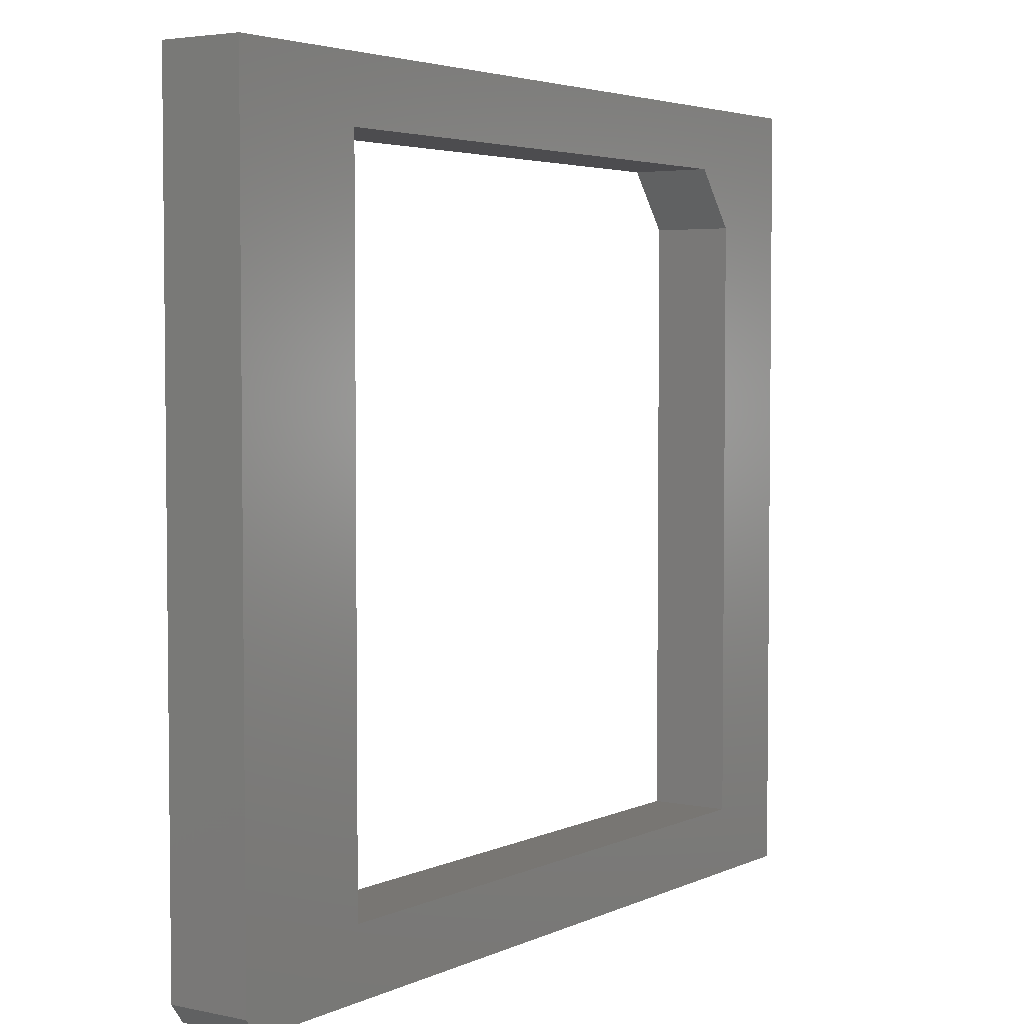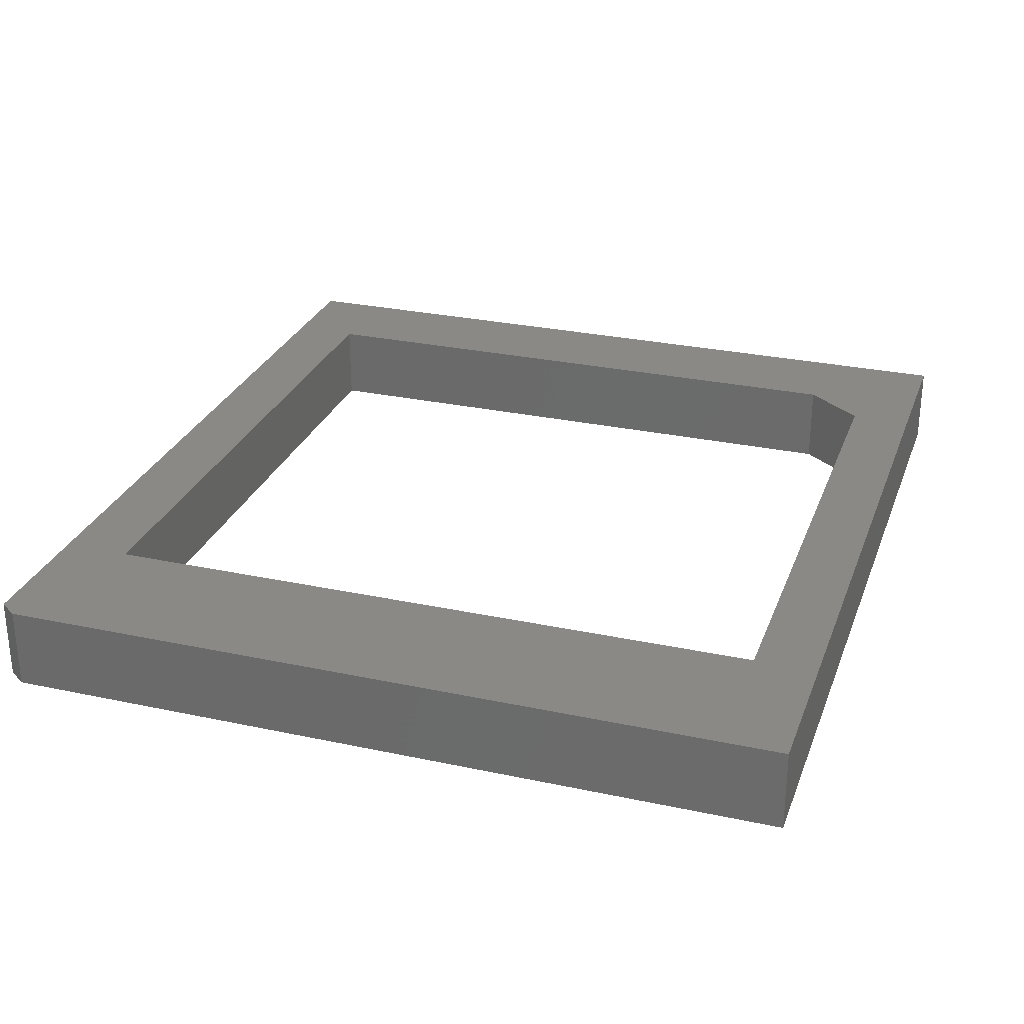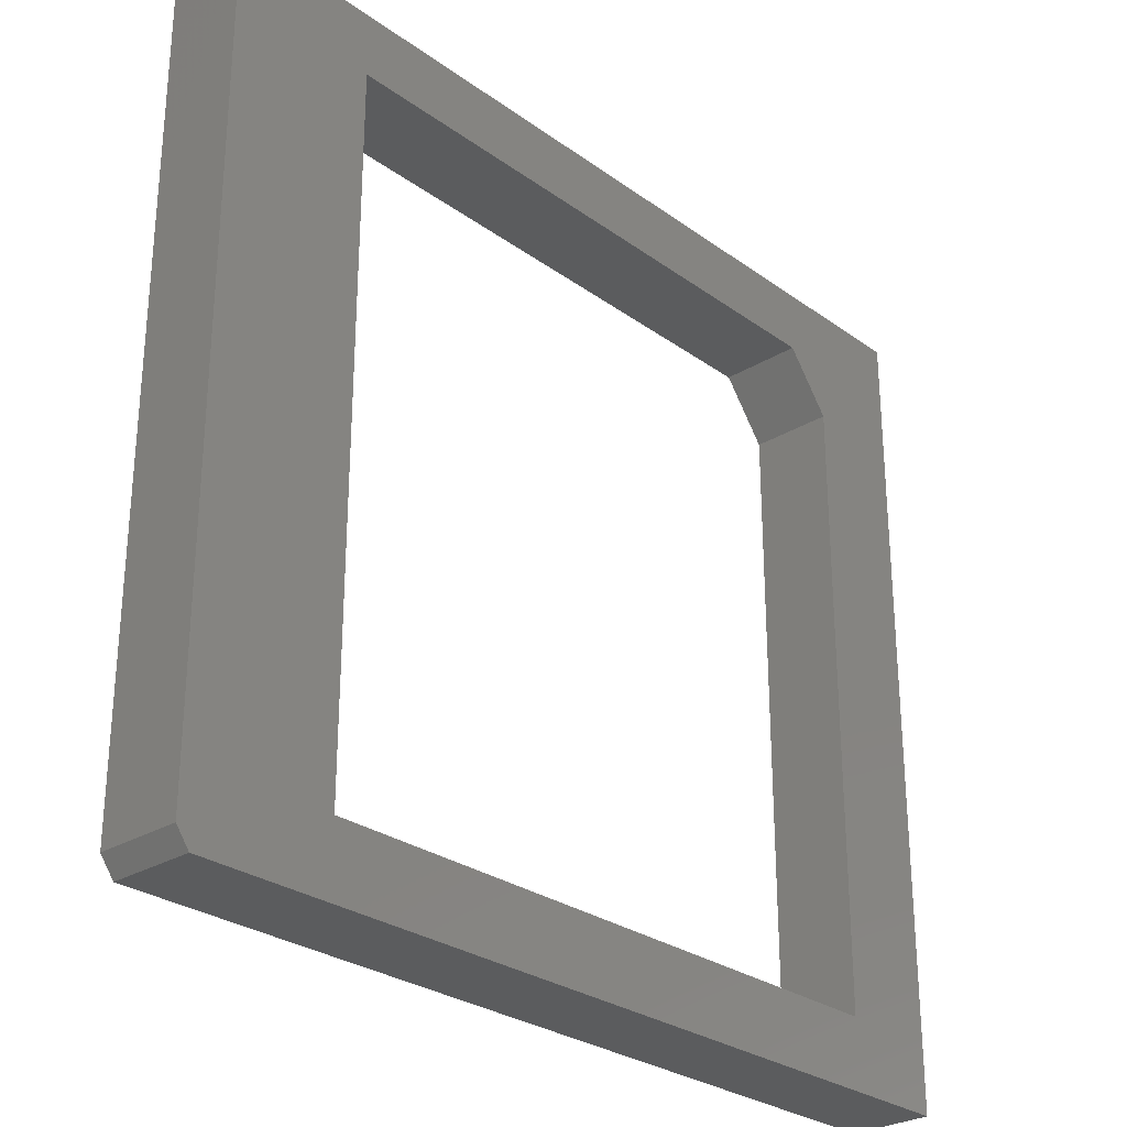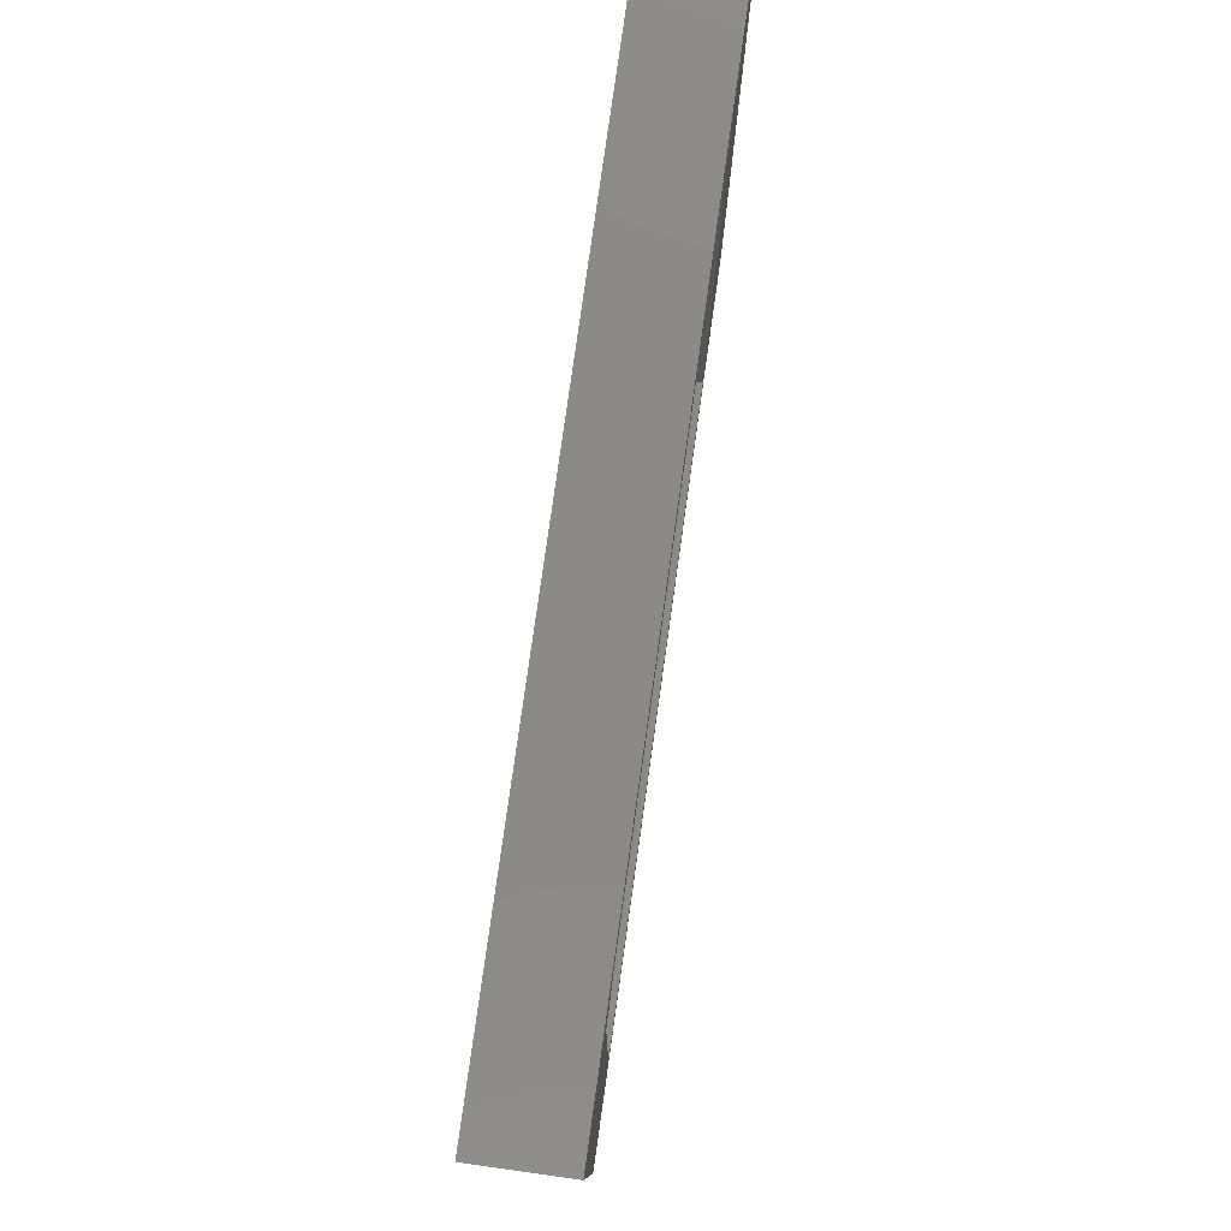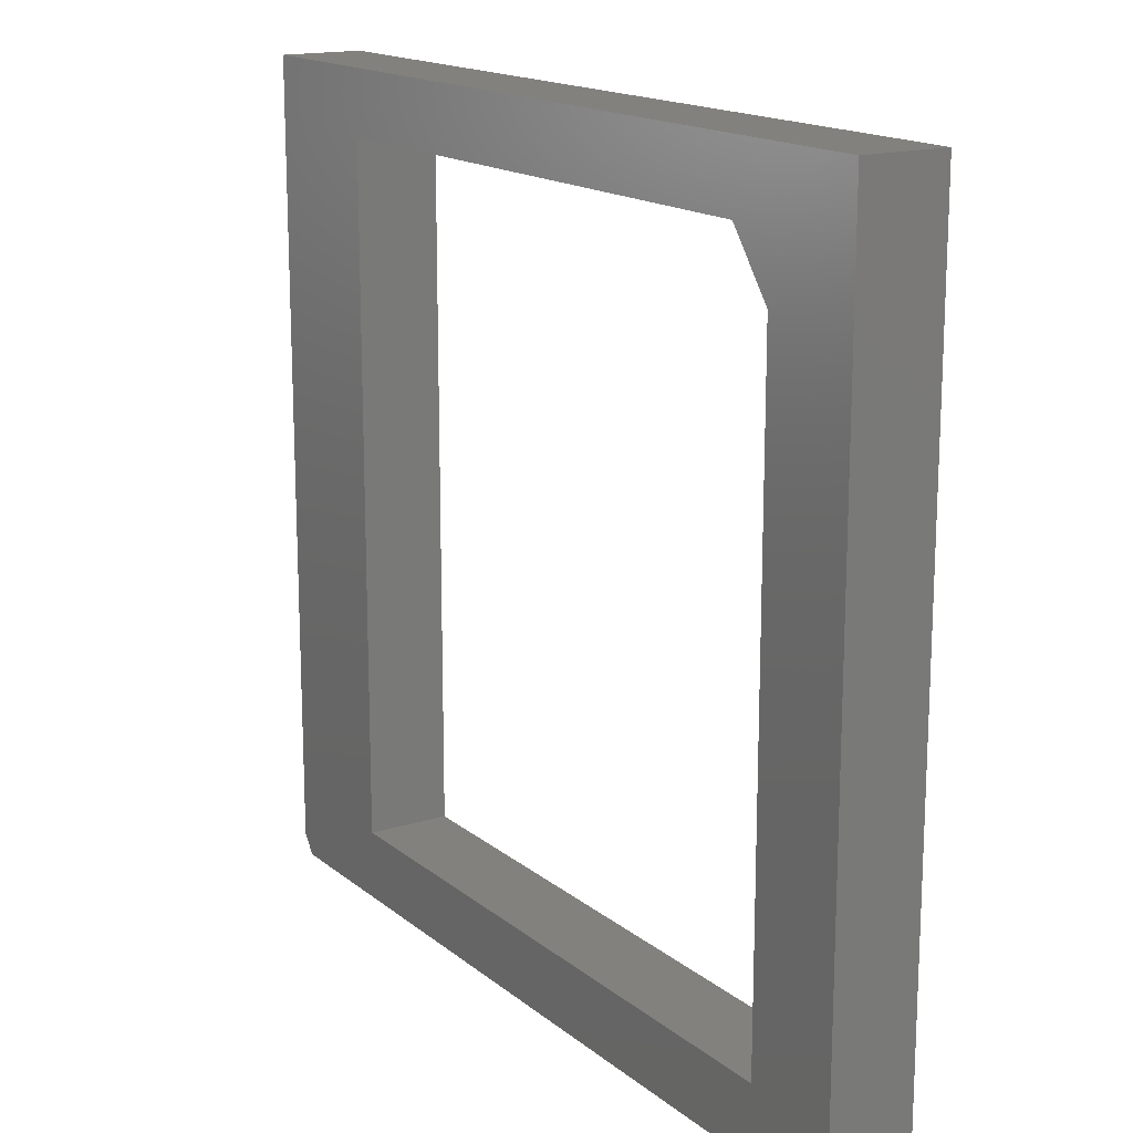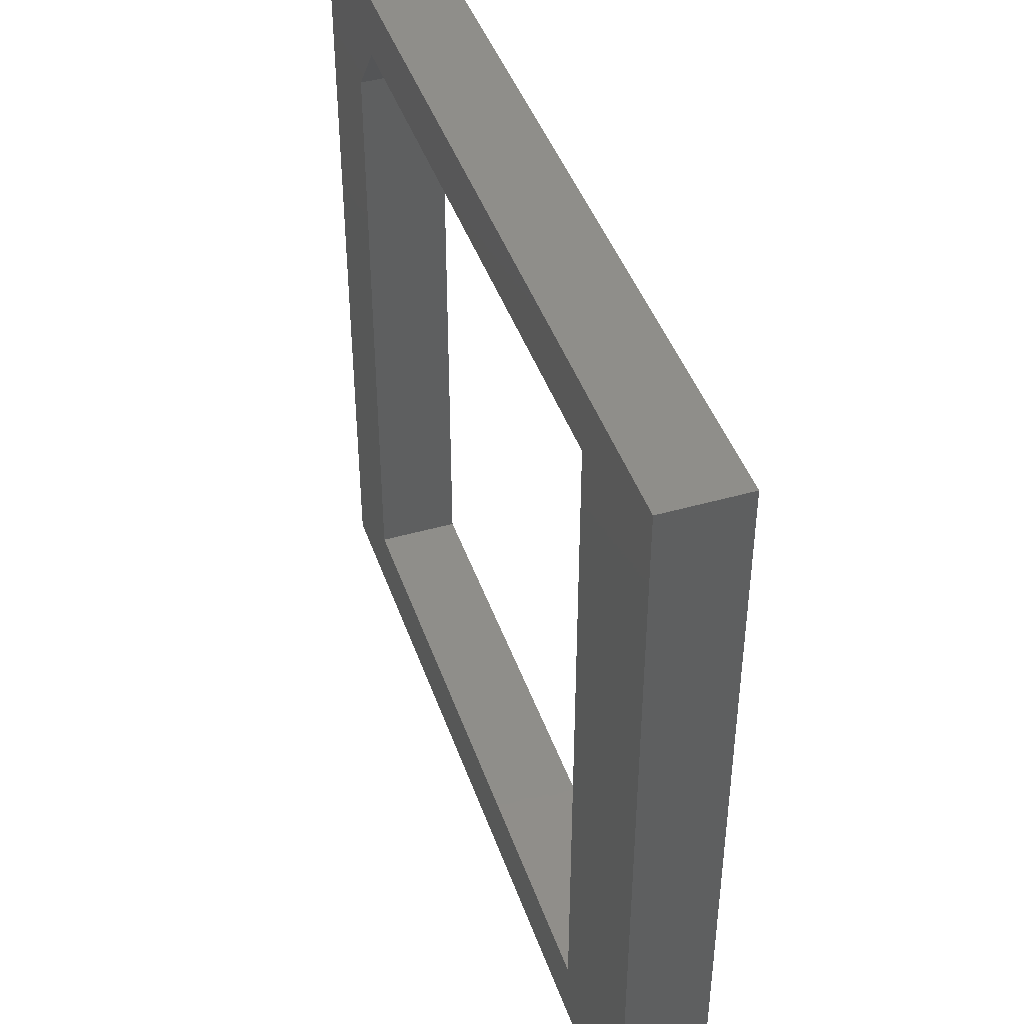
<metadata>
{"format":"stl","ext":"stl","renderer":"f3d","projection":"perspective","resolution":1024,"background":"white","views":[{"elev":3.9,"azim":124.7,"up":"+Y"},{"elev":28.0,"azim":108.1,"up":"+Z"},{"elev":-28.0,"azim":132.6,"up":"+Y"},{"elev":79.4,"azim":-82.0,"up":"+Y"},{"elev":16.1,"azim":-122.4,"up":"+Y"},{"elev":43.7,"azim":71.4,"up":"+Y"}]}
</metadata>
<code>
# stl→obj: 20 verts, 40 faces
v -0.5781 0.4844 0
v -0.5781 0.4844 0.1406
v -0.5781 -0.5781 0
v -0.5781 -0.5781 0.1406
v 0.5002 0.5859 0
v 0.5002 0.5859 0.1406
v -0.5 0.5859 0
v -0.5 0.5859 0.1406
v -0.75 -0.6953 0.1406
v 0.7266 -0.6953 0.1406
v 0.5002 -0.5781 0.1406
v 0.75 -0.6641 0.1406
v 0.75 0.6942 0.1406
v -0.75 0.6942 0.1406
v -0.75 0.6942 0
v 0.75 0.6942 0
v 0.75 -0.6641 0
v 0.5002 -0.5781 0
v 0.7266 -0.6953 0
v -0.75 -0.6953 0
f 1 2 3
f 3 2 4
f 5 6 7
f 7 6 8
f 9 10 11
f 11 10 12
f 11 12 6
f 6 12 13
f 6 13 8
f 8 13 14
f 8 14 2
f 2 14 4
f 4 14 9
f 4 9 11
f 1 15 7
f 7 15 16
f 7 16 5
f 5 16 17
f 5 17 18
f 18 17 19
f 18 19 20
f 18 20 3
f 3 20 15
f 3 15 1
f 8 2 7
f 7 2 1
f 3 4 18
f 18 4 11
f 18 11 5
f 5 11 6
f 12 17 13
f 13 17 16
f 9 20 10
f 10 20 19
f 10 19 12
f 12 19 17
f 14 15 9
f 9 15 20
f 13 16 14
f 14 16 15

</code>
